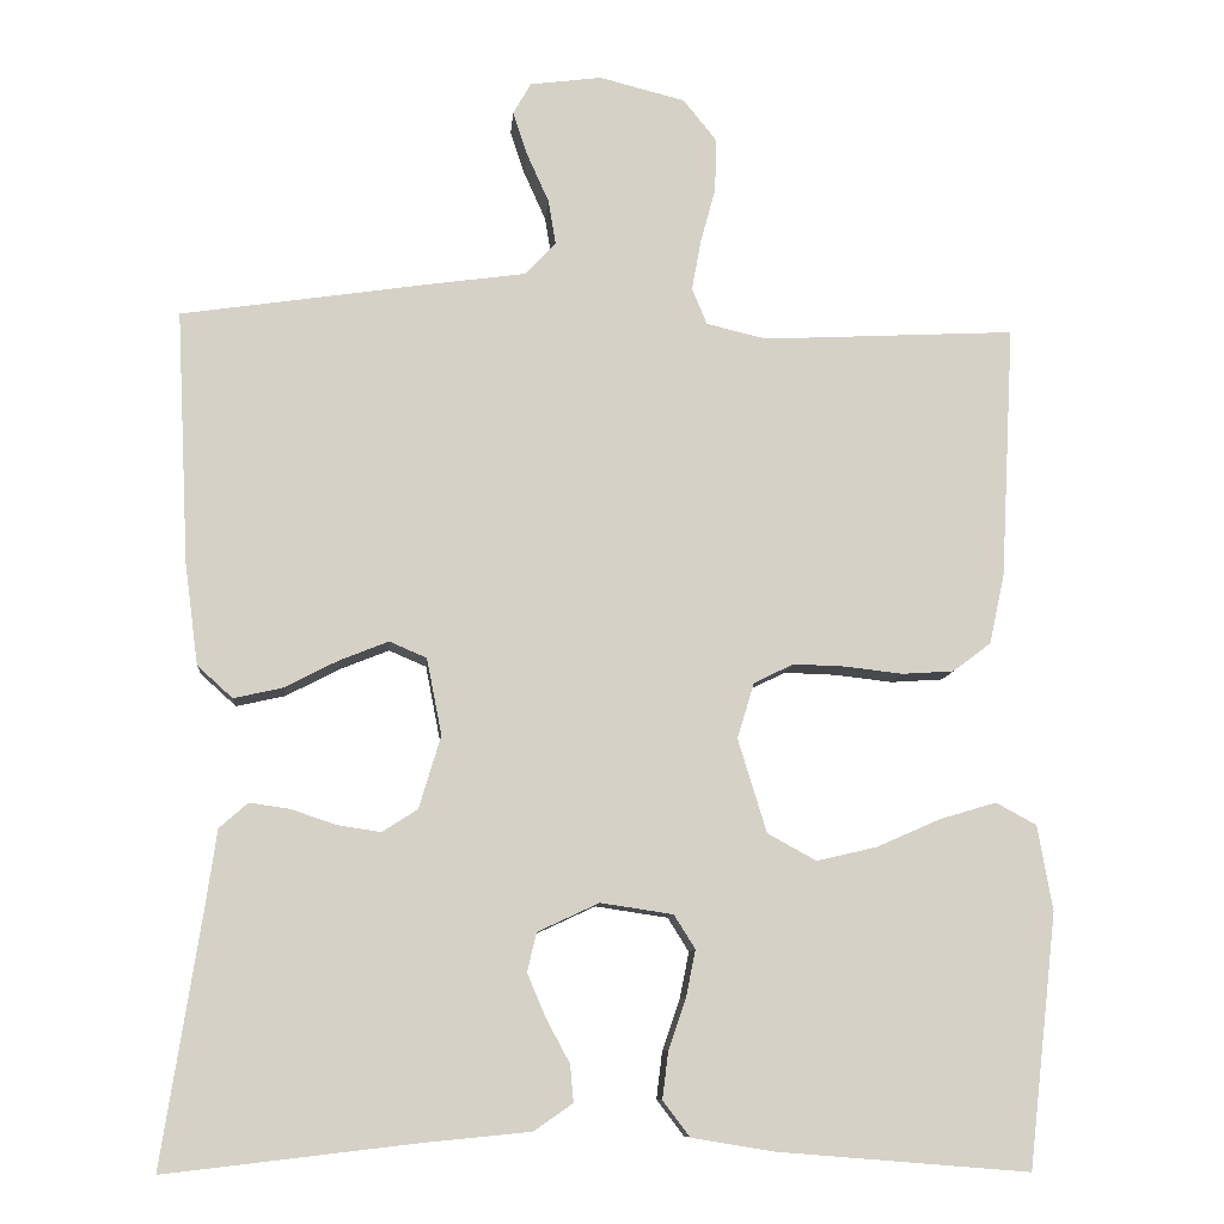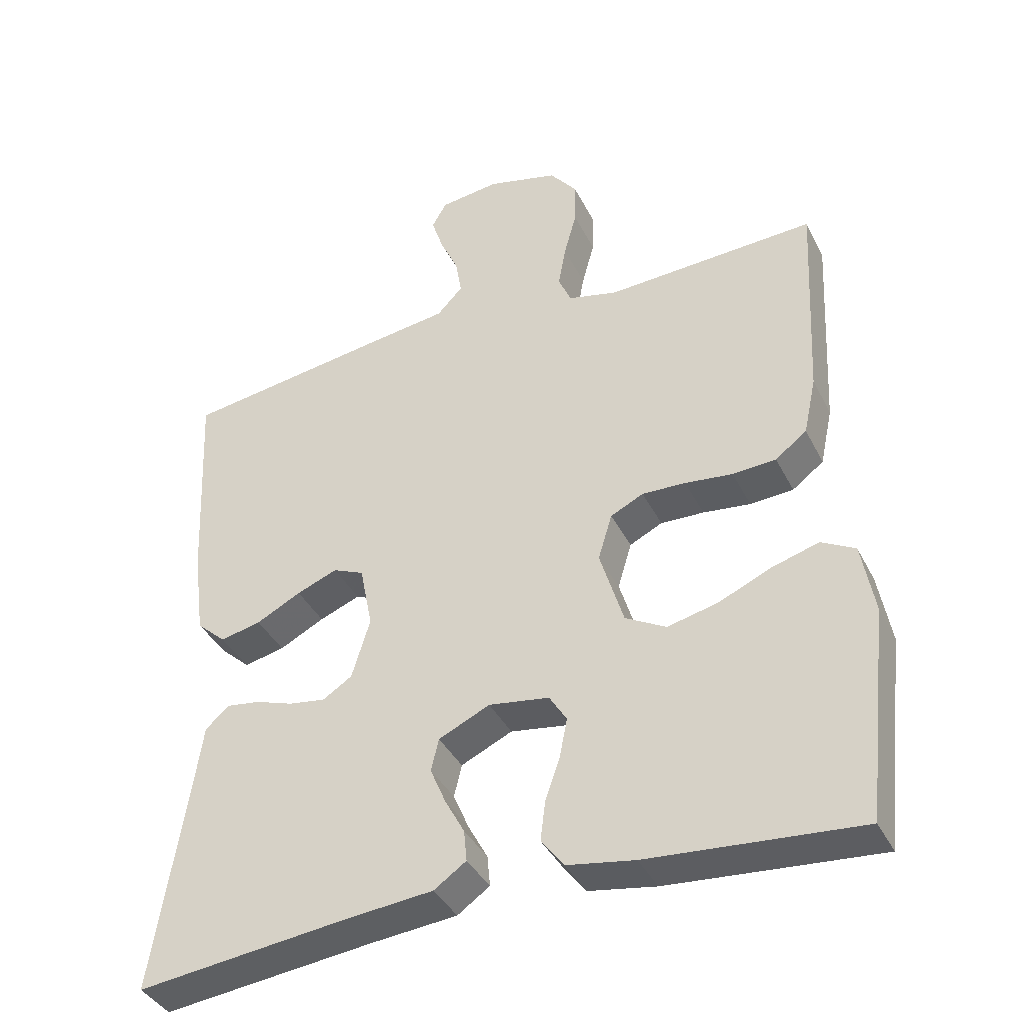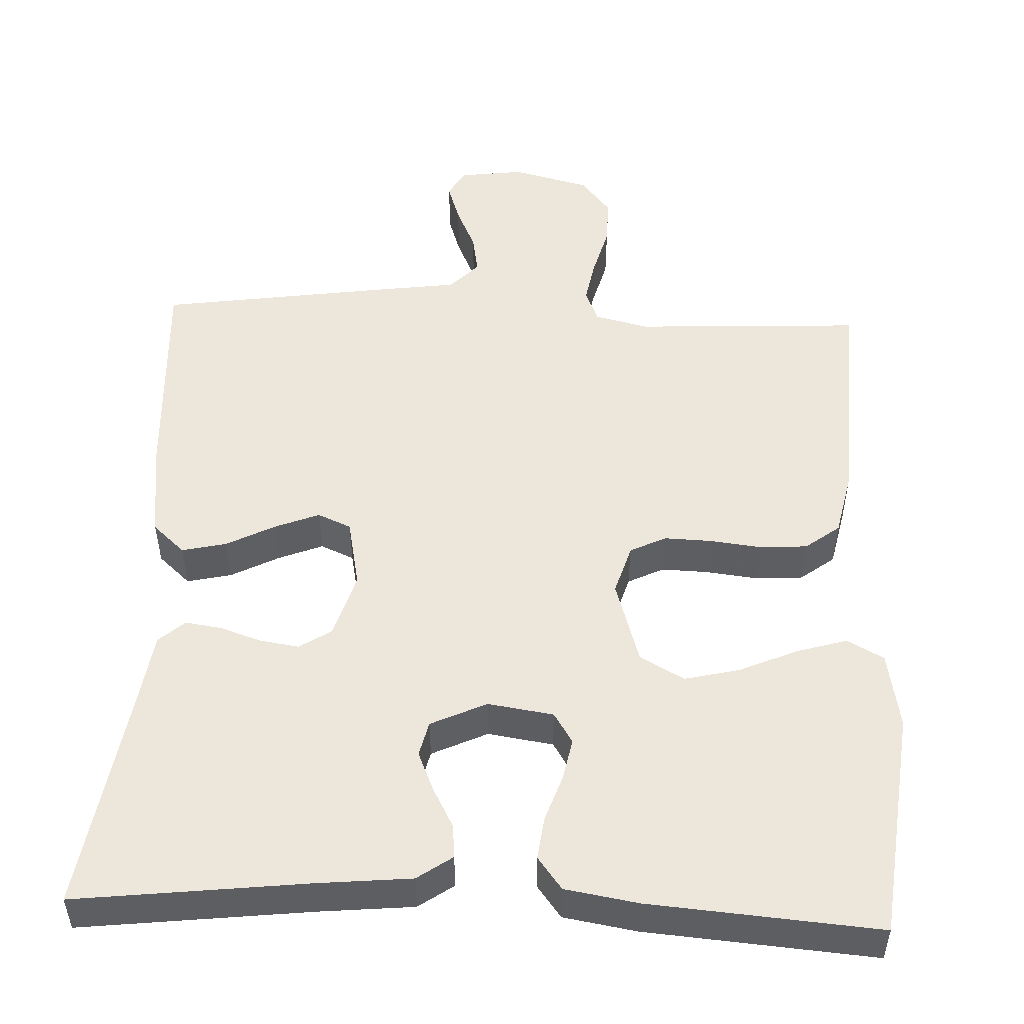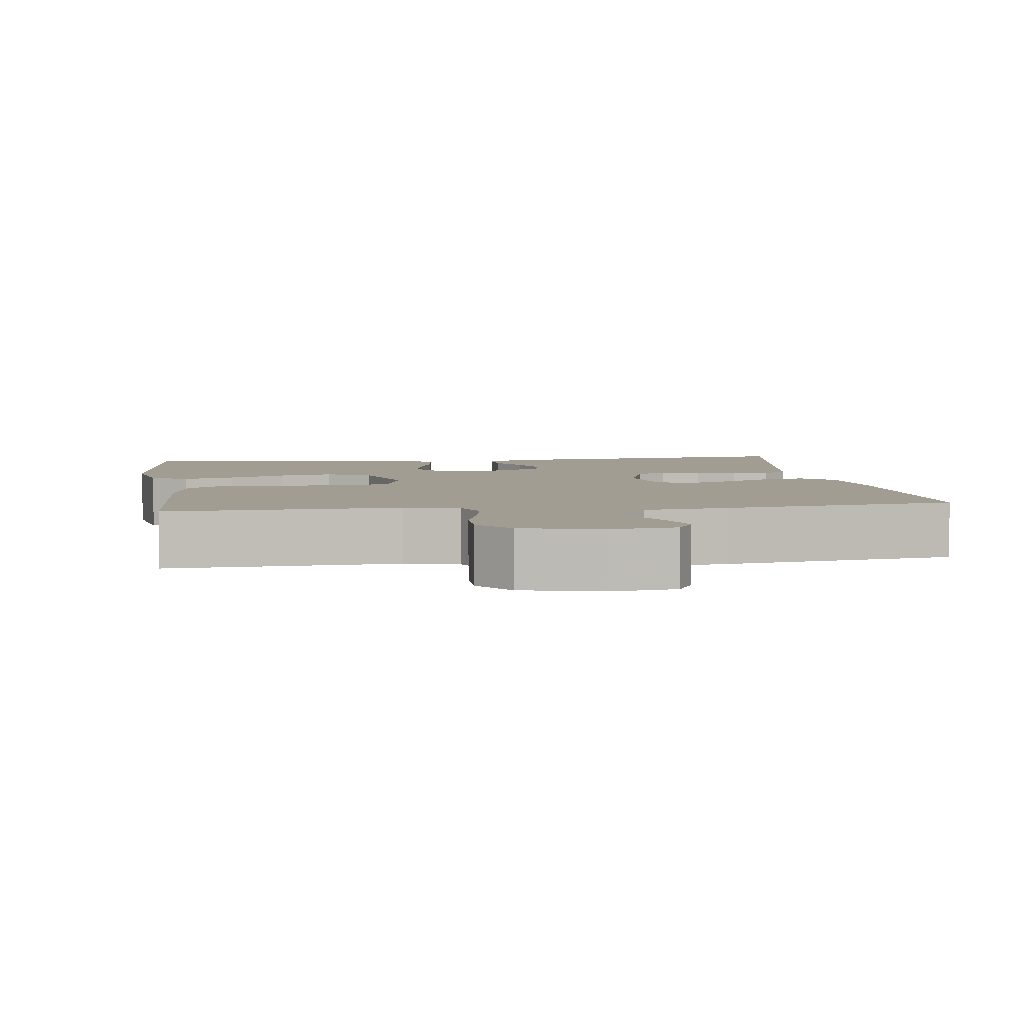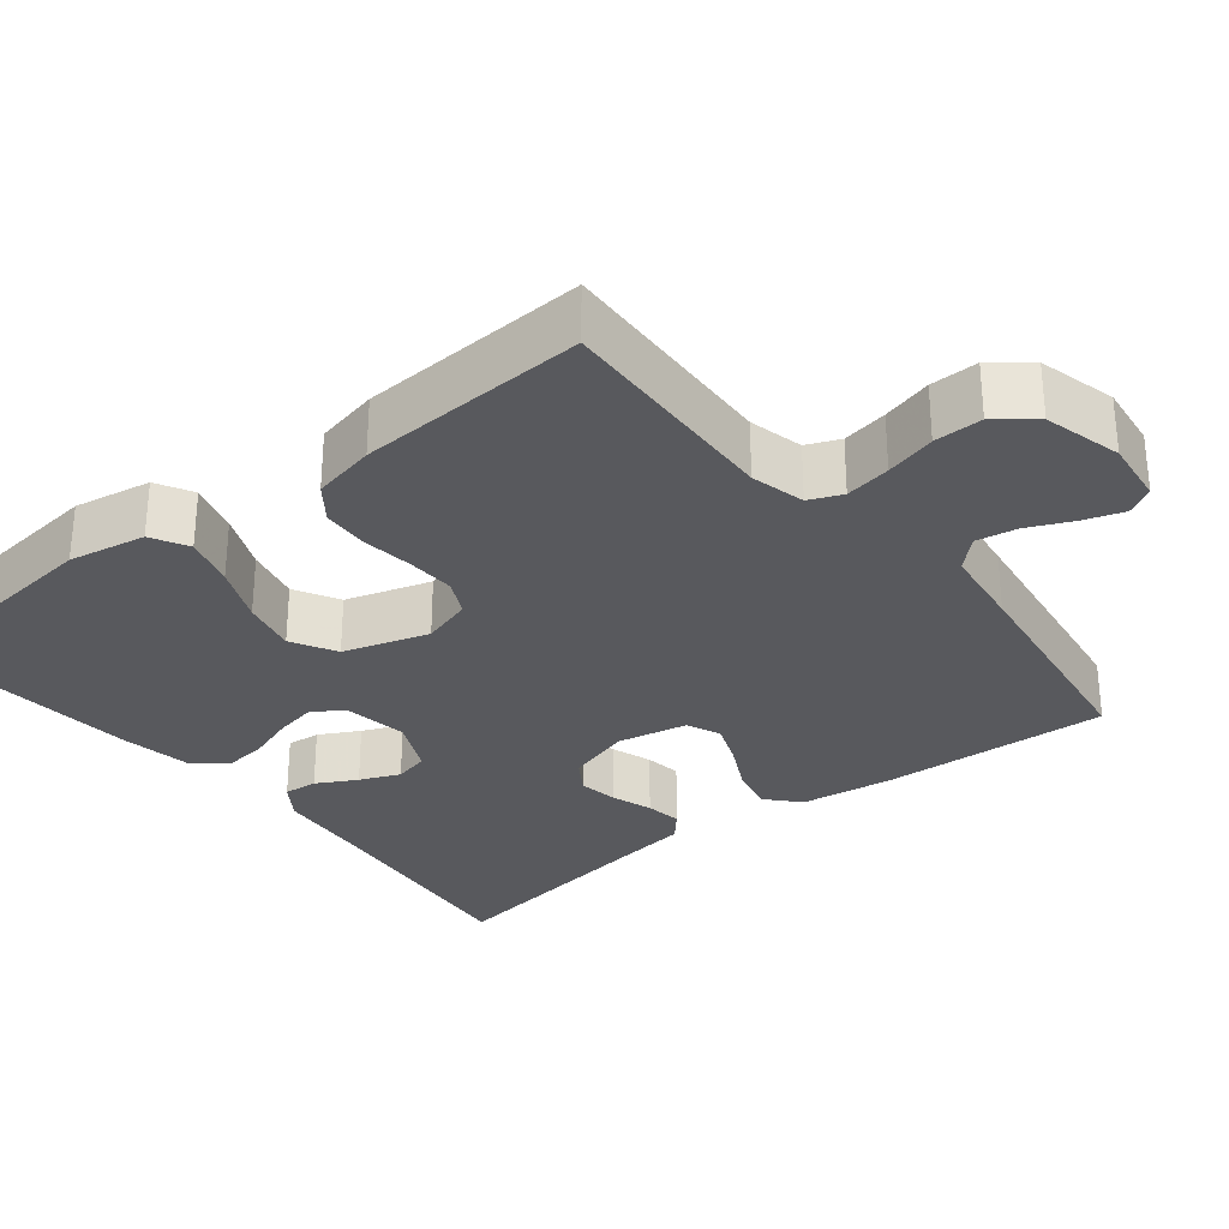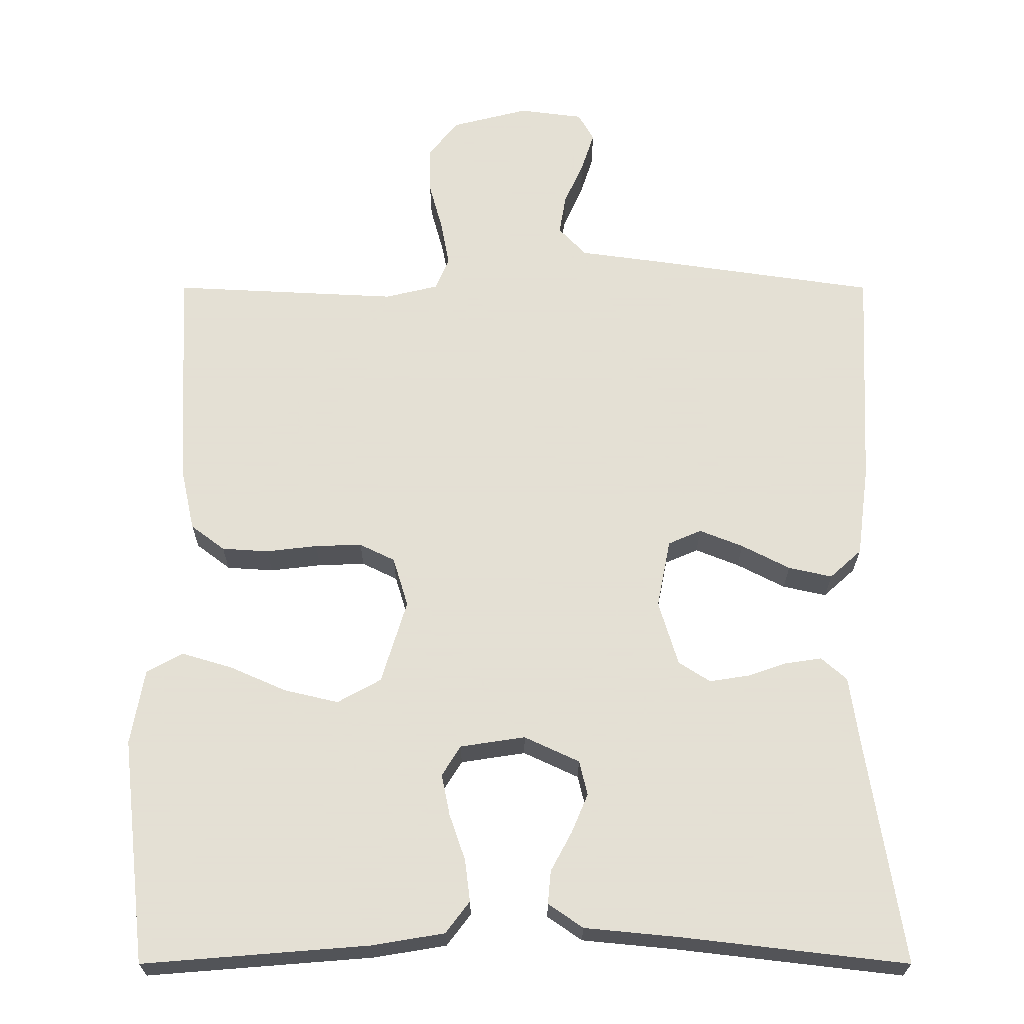
<metadata>
{"format":"obj","ext":"obj","renderer":"f3d","projection":"perspective","resolution":1024,"background":"white","views":[{"elev":-9.6,"azim":175.3,"up":"+Z"},{"elev":-39.0,"azim":-155.4,"up":"+Z"},{"elev":51.1,"azim":-177.6,"up":"+Y"},{"elev":4.8,"azim":-7.9,"up":"+Y"},{"elev":-29.8,"azim":-51.3,"up":"+Y"},{"elev":-23.8,"azim":-0.0,"up":"+Z"}]}
</metadata>
<code>
v 0.5 0.07 -0.5
v 0.2 0.07 -0.465
v 0.076 0.07 -0.453
v 0.03 0.07 -0.421
v 0.034 0.07 -0.377
v 0.062 0.07 -0.325
v 0.084 0.07 -0.273
v 0.073 0.07 -0.227
v 0 0.07 -0.193
v -0.086 0.07 -0.206
v -0.111 0.07 -0.246
v -0.1 0.07 -0.301
v -0.079 0.07 -0.362
v -0.072 0.07 -0.418
v -0.104 0.07 -0.46
v -0.2 0.07 -0.476
v -0.5 0.07 -0.5
v -0.534 0.07 -0.2
v -0.516 0.07 -0.099
v -0.468 0.07 -0.073
v -0.401 0.07 -0.093
v -0.326 0.07 -0.126
v -0.254 0.07 -0.143
v -0.196 0.07 -0.111
v -0.162 0.07 0
v -0.182 0.07 0.066
v -0.229 0.07 0.089
v -0.291 0.07 0.087
v -0.359 0.07 0.079
v -0.421 0.07 0.083
v -0.466 0.07 0.117
v -0.484 0.07 0.2
v -0.5 0.07 0.5
v -0.2 0.07 0.485
v -0.129 0.07 0.502
v -0.111 0.07 0.545
v -0.122 0.07 0.605
v -0.14 0.07 0.671
v -0.141 0.07 0.734
v -0.102 0.07 0.783
v 0 0.07 0.809
v 0.085 0.07 0.798
v 0.106 0.07 0.761
v 0.089 0.07 0.709
v 0.063 0.07 0.651
v 0.054 0.07 0.598
v 0.091 0.07 0.559
v 0.2 0.07 0.544
v 0.5 0.07 0.5
v 0.485 0.07 0.2
v 0.469 0.07 0.079
v 0.427 0.07 0.041
v 0.369 0.07 0.054
v 0.305 0.07 0.087
v 0.247 0.07 0.11
v 0.203 0.07 0.091
v 0.185 0.07 0
v 0.211 0.07 -0.086
v 0.253 0.07 -0.113
v 0.305 0.07 -0.105
v 0.358 0.07 -0.087
v 0.406 0.07 -0.08
v 0.44 0.07 -0.11
v 0.453 0.07 -0.2
v 0.5 0 -0.5
v 0.2 0 -0.465
v 0.076 0 -0.453
v 0.03 0 -0.421
v 0.034 0 -0.377
v 0.062 0 -0.325
v 0.084 0 -0.273
v 0.073 0 -0.227
v 0 0 -0.193
v -0.086 0 -0.206
v -0.111 0 -0.246
v -0.1 0 -0.301
v -0.079 0 -0.362
v -0.072 0 -0.418
v -0.104 0 -0.46
v -0.2 0 -0.476
v -0.5 0 -0.5
v -0.534 0 -0.2
v -0.516 0 -0.099
v -0.468 0 -0.073
v -0.401 0 -0.093
v -0.326 0 -0.126
v -0.254 0 -0.143
v -0.196 0 -0.111
v -0.162 0 0
v -0.182 0 0.066
v -0.229 0 0.089
v -0.291 0 0.087
v -0.359 0 0.079
v -0.421 0 0.083
v -0.466 0 0.117
v -0.484 0 0.2
v -0.5 0 0.5
v -0.2 0 0.485
v -0.129 0 0.502
v -0.111 0 0.545
v -0.122 0 0.605
v -0.14 0 0.671
v -0.141 0 0.734
v -0.102 0 0.783
v 0 0 0.809
v 0.085 0 0.798
v 0.106 0 0.761
v 0.089 0 0.709
v 0.063 0 0.651
v 0.054 0 0.598
v 0.091 0 0.559
v 0.2 0 0.544
v 0.5 0 0.5
v 0.485 0 0.2
v 0.469 0 0.079
v 0.427 0 0.041
v 0.369 0 0.054
v 0.305 0 0.087
v 0.247 0 0.11
v 0.203 0 0.091
v 0.185 0 0
v 0.211 0 -0.086
v 0.253 0 -0.113
v 0.305 0 -0.105
v 0.358 0 -0.087
v 0.406 0 -0.08
v 0.44 0 -0.11
v 0.453 0 -0.2
f 62 63 64
f 61 62 64
f 60 61 64
f 64 1 2
f 60 64 2
f 59 60 2
f 4 5 6
f 3 4 6
f 2 3 6
f 59 2 6
f 58 59 6
f 52 53 54
f 51 52 54
f 50 51 54
f 49 50 54
f 48 49 54
f 47 48 54
f 46 47 54 55
f 43 44 45
f 42 43 45
f 41 42 45
f 40 41 45
f 39 40 45
f 38 39 45
f 37 38 45
f 36 37 45 46
f 46 55 56
f 36 46 56
f 35 36 56
f 32 33 34
f 31 32 34
f 30 31 34
f 29 30 34
f 28 29 34
f 27 28 34 35
f 20 21 22
f 19 20 22
f 18 19 22
f 17 18 22
f 16 17 22
f 15 16 22
f 14 15 22
f 13 14 22
f 12 13 22
f 11 12 22 23
f 10 11 23 24
f 58 6 7
f 57 58 7 8
f 35 56 57
f 27 35 57
f 26 27 57
f 57 8 9
f 26 57 9
f 25 26 9
f 9 10 24 25
f 128 127 126
f 128 126 125
f 128 125 124
f 66 65 128
f 66 128 124
f 66 124 123
f 70 69 68
f 70 68 67
f 70 67 66
f 70 66 123
f 70 123 122
f 118 117 116
f 118 116 115
f 118 115 114
f 118 114 113
f 118 113 112
f 118 112 111
f 119 118 111 110
f 109 108 107
f 109 107 106
f 109 106 105
f 109 105 104
f 109 104 103
f 109 103 102
f 109 102 101
f 110 109 101 100
f 120 119 110
f 120 110 100
f 120 100 99
f 98 97 96
f 98 96 95
f 98 95 94
f 98 94 93
f 98 93 92
f 99 98 92 91
f 86 85 84
f 86 84 83
f 86 83 82
f 86 82 81
f 86 81 80
f 86 80 79
f 86 79 78
f 86 78 77
f 86 77 76
f 87 86 76 75
f 88 87 75 74
f 71 70 122
f 72 71 122 121
f 121 120 99
f 121 99 91
f 121 91 90
f 73 72 121
f 73 121 90
f 73 90 89
f 89 88 74 73
f 1 65 66 2
f 2 66 67 3
f 3 67 68 4
f 4 68 69 5
f 5 69 70 6
f 6 70 71 7
f 7 71 72 8
f 8 72 73 9
f 9 73 74 10
f 10 74 75 11
f 11 75 76 12
f 12 76 77 13
f 13 77 78 14
f 14 78 79 15
f 15 79 80 16
f 16 80 81 17
f 17 81 82 18
f 18 82 83 19
f 19 83 84 20
f 20 84 85 21
f 21 85 86 22
f 22 86 87 23
f 23 87 88 24
f 24 88 89 25
f 25 89 90 26
f 26 90 91 27
f 27 91 92 28
f 28 92 93 29
f 29 93 94 30
f 30 94 95 31
f 31 95 96 32
f 32 96 97 33
f 33 97 98 34
f 34 98 99 35
f 35 99 100 36
f 36 100 101 37
f 37 101 102 38
f 38 102 103 39
f 39 103 104 40
f 40 104 105 41
f 41 105 106 42
f 42 106 107 43
f 43 107 108 44
f 44 108 109 45
f 45 109 110 46
f 46 110 111 47
f 47 111 112 48
f 48 112 113 49
f 49 113 114 50
f 50 114 115 51
f 51 115 116 52
f 52 116 117 53
f 53 117 118 54
f 54 118 119 55
f 55 119 120 56
f 56 120 121 57
f 57 121 122 58
f 58 122 123 59
f 59 123 124 60
f 60 124 125 61
f 61 125 126 62
f 62 126 127 63
f 63 127 128 64
f 64 128 65 1

</code>
